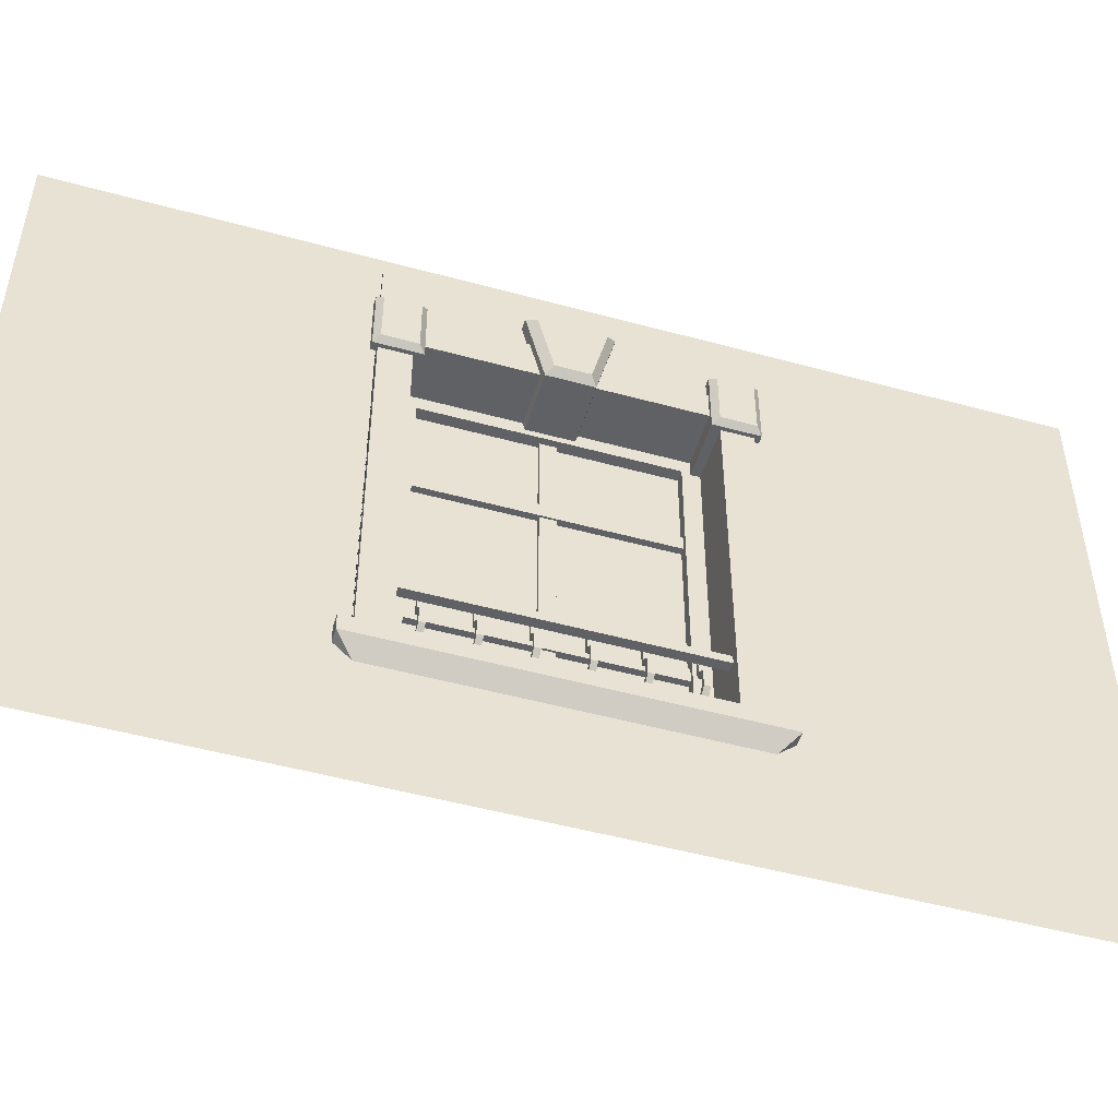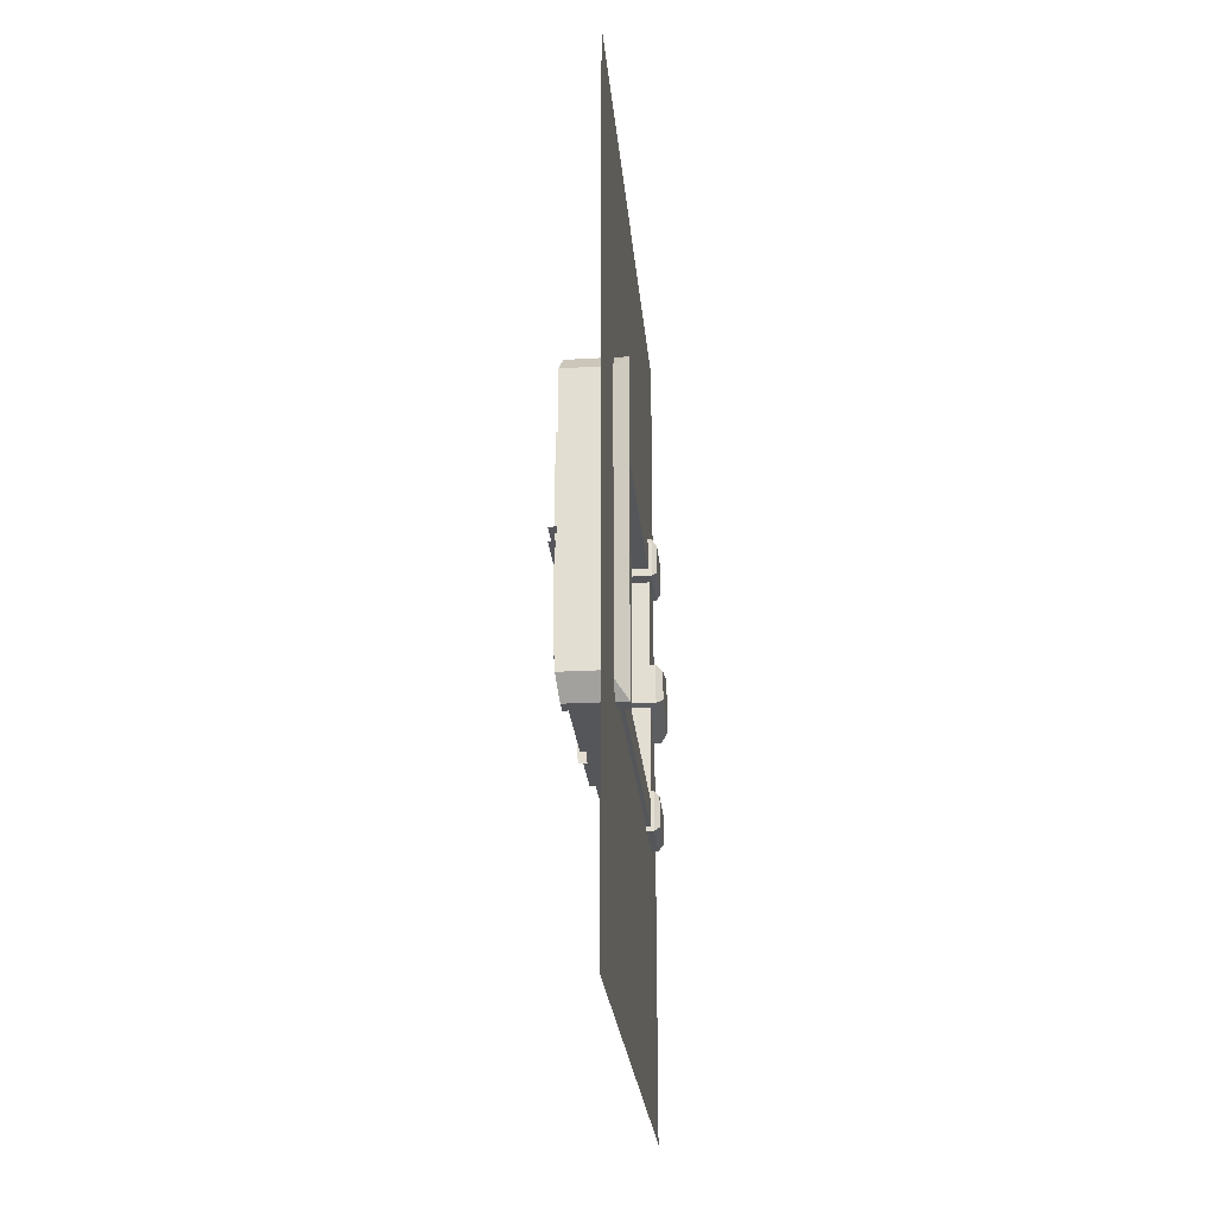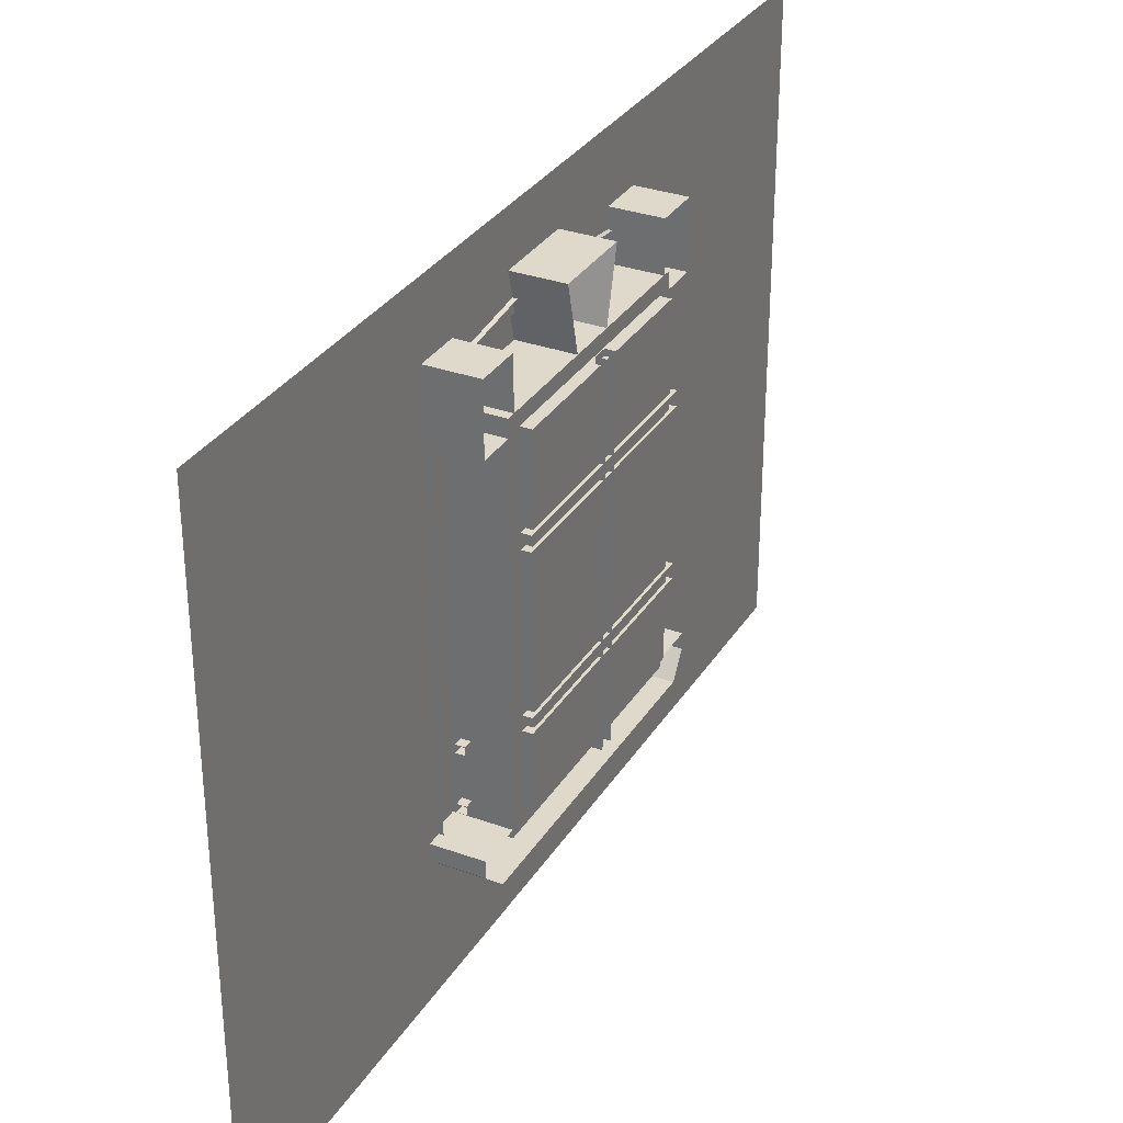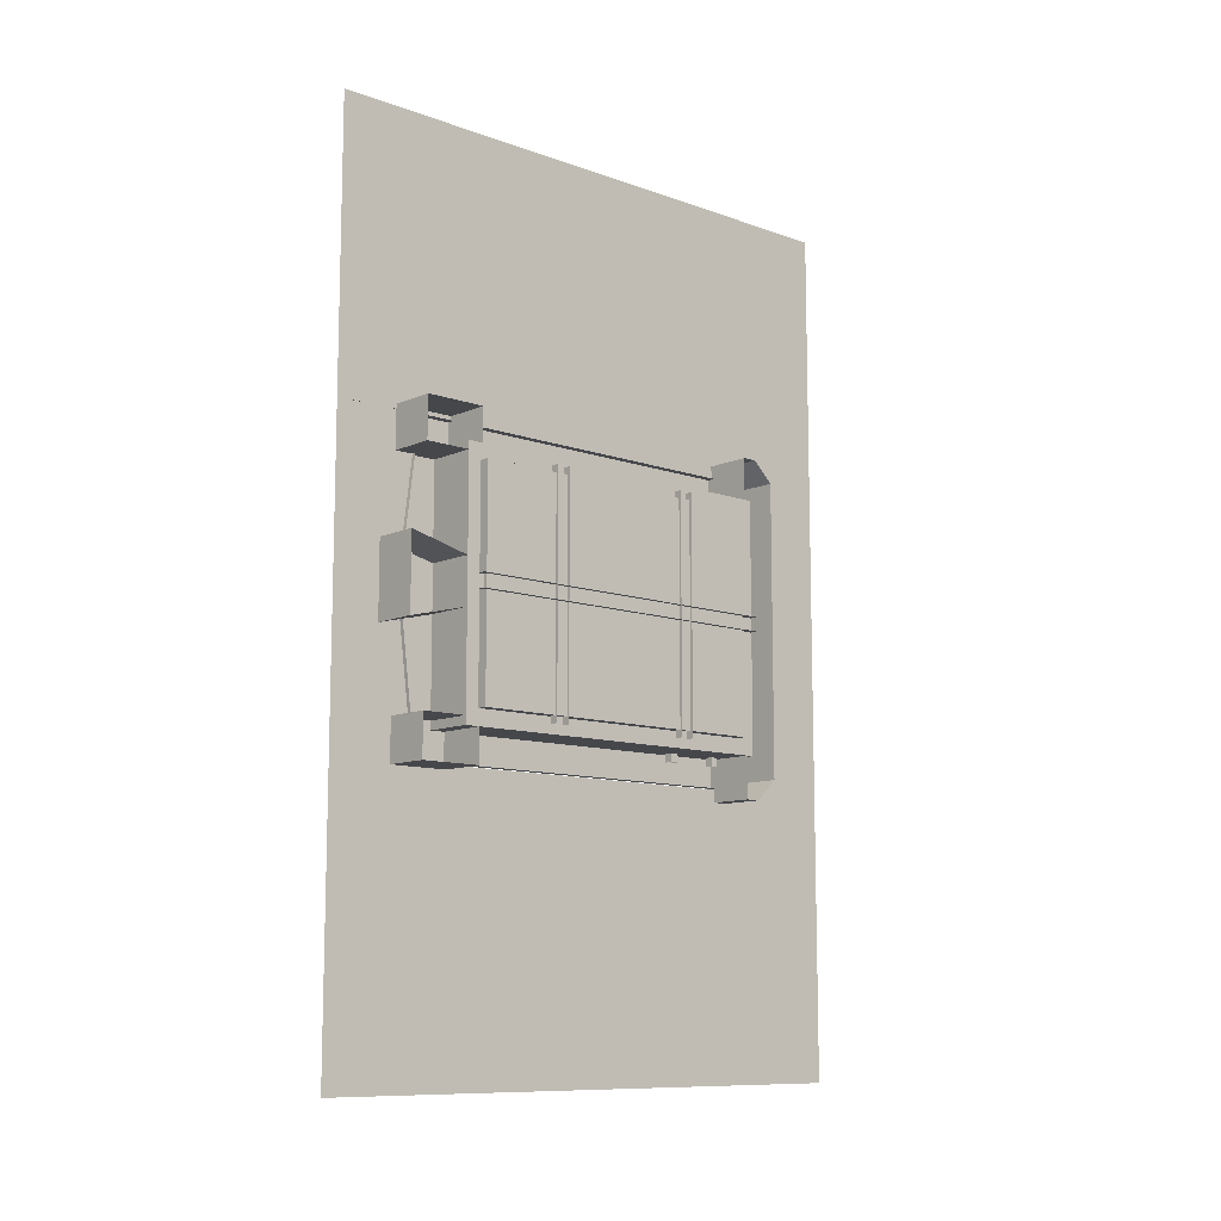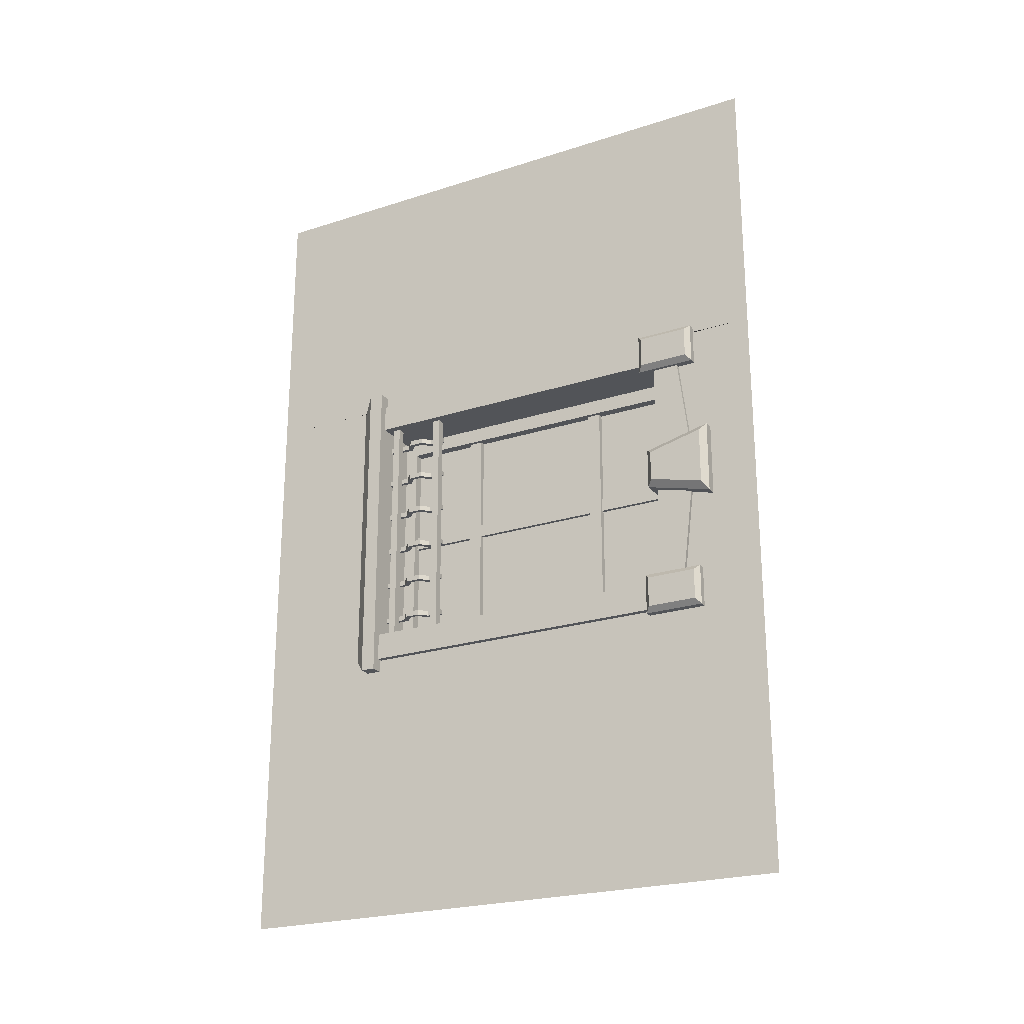
<metadata>
{"format":"obj","ext":"obj","renderer":"f3d","projection":"perspective","resolution":1024,"background":"white","views":[{"elev":-49.9,"azim":73.2,"up":"+Y"},{"elev":-25.5,"azim":5.3,"up":"+Z"},{"elev":31.8,"azim":-153.0,"up":"+Y"},{"elev":-10.4,"azim":-131.8,"up":"+Z"},{"elev":-23.3,"azim":118.6,"up":"+Z"}]}
</metadata>
<code>
o A_EXPO.obj.002
v -0.1651 0.488 -1.127
v -0.1651 1.582 -1.127
v -0.1651 1.582 -1.892
v -0.1651 0.488 -1.892
v -0.1999 0.5131 -1.864
v -0.1999 1.557 -1.864
v -0.1999 0.488 -1.892
v -0.1999 1.582 -1.892
v -0.1999 1.557 -1.155
v -0.1999 0.5131 -1.155
v -0.1999 1.582 -1.127
v -0.1999 0.488 -1.127
v -0.1797 1.262 -1.102
v -0.1797 1.31 -1.102
v -0.1797 1.31 -1.917
v -0.1797 1.262 -1.917
v -0.2088 1.262 -1.102
v -0.2088 1.31 -1.102
v -0.2088 1.31 -1.917
v -0.2088 1.262 -1.917
v -0.1856 1.602 -1.534
v -0.1856 1.602 -1.485
v -0.1856 0.4416 -1.485
v -0.1856 0.4416 -1.534
v -0.2148 1.602 -1.534
v -0.2148 1.602 -1.485
v -0.2148 0.4416 -1.485
v -0.2148 0.4416 -1.534
v -0.005496 -0.05289 -3.024
v -0.005493 -0.05289 0.005401
v -0.005496 2.006 -3.024
v -0.005496 1.715 -2.048
v -0.1651 1.629 -1.946
v -0.005496 1.715 -0.9709
v -0.1651 1.629 -1.073
v -0.005496 2.006 0.005401
v -0.005496 0.3498 -2.048
v -0.1651 0.4152 -1.946
v -0.005493 0.3498 -0.9709
v -0.1651 0.4152 -1.073
v -0.1797 0.7345 -1.102
v -0.1797 0.7819 -1.102
v -0.1797 0.7819 -1.917
v -0.1797 0.7345 -1.917
v -0.2088 0.7345 -1.102
v -0.2088 0.7819 -1.102
v -0.2088 0.7819 -1.917
v -0.2088 0.7345 -1.917
v -0.1651 1.629 -1.946
v -0.1651 1.629 -1.073
v -0.1651 0.4152 -1.946
v -0.1651 0.4152 -1.073
v -0.01952 0.4152 -2.045
v -0.01952 0.4152 -0.9742
v -0.01952 1.708 -0.9742
v -0.01952 1.708 -2.045
v -0.01952 1.774 -1.51
v 0.00794 1.629 -1.946
v 0.00794 1.629 -1.073
v 0.00794 0.4152 -1.946
v 0.00794 0.4152 -1.073
v 0.00794 0.4152 -2.045
v 0.00794 0.4152 -0.9742
v 0.00794 1.708 -0.9742
v 0.00794 1.708 -2.045
v 0.00794 1.774 -1.51
v -0.1651 1.602 -1.437
v -0.1651 1.84 -1.378
v -0.1651 1.84 -1.641
v -0.1651 1.602 -1.582
v 0.05327 1.624 -1.456
v 0.05327 1.818 -1.408
v 0.05327 1.818 -1.611
v 0.05327 1.624 -1.563
v 0.02945 1.602 -1.437
v 0.02945 1.84 -1.378
v 0.02945 1.84 -1.641
v 0.02945 1.602 -1.582
v -0.1651 1.576 -1.917
v -0.1651 1.787 -1.917
v -0.1651 1.787 -2.063
v -0.1651 1.576 -2.063
v -0.1651 1.576 -1.102
v -0.1651 1.787 -1.102
v -0.1651 1.787 -0.9563
v -0.1651 1.576 -0.9563
v 0.03871 1.593 -1.936
v 0.03871 1.77 -1.936
v 0.03871 1.77 -2.044
v 0.03871 1.593 -2.044
v 0.01996 1.576 -1.917
v 0.01996 1.787 -1.917
v 0.01996 1.787 -2.063
v 0.01996 1.576 -2.063
v 0.03871 1.593 -0.9751
v 0.03871 1.77 -0.9751
v 0.03871 1.77 -1.083
v 0.03871 1.593 -1.083
v 0.01996 1.787 -1.102
v 0.01996 1.576 -1.102
v 0.01996 1.787 -0.9563
v 0.01996 1.576 -0.9563
v 0.03871 0.3889 -0.9272
v 0.03871 0.4416 -0.9272
v 0.03871 0.4416 -2.092
v 0.03871 0.3889 -2.092
v -0.1651 0.3889 -0.9272
v -0.1651 0.4416 -0.9272
v -0.1651 0.4416 -2.092
v -0.1651 0.3889 -2.092
v -0.02073 0.3226 -2.02
v -0.02073 0.3226 -0.9993
v -0.1738 0.3226 -0.9993
v -0.1738 0.3226 -2.02
v -0.01952 0.6527 -1.044
v -0.04864 0.6527 -1.044
v -0.04864 0.6791 -1.044
v -0.01952 0.6791 -1.044
v -0.01952 0.6527 -1.975
v -0.04864 0.6527 -1.975
v -0.04864 0.6791 -1.975
v -0.01952 0.6791 -1.975
v -0.01952 0.468 -1.044
v -0.04864 0.468 -1.044
v -0.04864 0.4944 -1.044
v -0.01952 0.4944 -1.044
v -0.01952 0.468 -1.975
v -0.04864 0.468 -1.975
v -0.04864 0.4944 -1.975
v -0.01952 0.4944 -1.975
v -0.04864 0.4416 -1.3
v -0.06327 0.4416 -1.3
v -0.06327 0.6791 -1.3
v -0.04864 0.6791 -1.3
v -0.04864 0.4416 -1.282
v -0.06327 0.4416 -1.282
v -0.06327 0.6791 -1.282
v -0.04864 0.6791 -1.282
v -0.04864 0.4416 -1.446
v -0.06327 0.4416 -1.446
v -0.06327 0.6791 -1.446
v -0.04864 0.6791 -1.446
v -0.04864 0.4416 -1.428
v -0.06327 0.4416 -1.428
v -0.06327 0.6791 -1.428
v -0.04864 0.6791 -1.428
v -0.04864 0.4416 -1.719
v -0.06327 0.4416 -1.719
v -0.06327 0.6791 -1.719
v -0.04864 0.6791 -1.719
v -0.04864 0.4416 -1.737
v -0.06327 0.4416 -1.737
v -0.06327 0.6791 -1.737
v -0.04864 0.6791 -1.737
v -0.04864 0.4416 -1.573
v -0.06327 0.4416 -1.573
v -0.06327 0.6791 -1.573
v -0.04864 0.6791 -1.573
v -0.04864 0.4416 -1.591
v -0.06327 0.4416 -1.591
v -0.06327 0.6791 -1.591
v -0.04864 0.6791 -1.591
v -0.04864 0.4416 -1.864
v -0.06327 0.4416 -1.864
v -0.06327 0.6791 -1.864
v -0.04864 0.6791 -1.864
v -0.04864 0.4416 -1.883
v -0.06327 0.4416 -1.883
v -0.06327 0.6791 -1.883
v -0.04864 0.6791 -1.883
v -0.04864 0.4416 -1.155
v -0.06327 0.4416 -1.155
v -0.06327 0.6791 -1.155
v -0.04864 0.6791 -1.155
v -0.04864 0.4416 -1.136
v -0.06327 0.4416 -1.136
v -0.06327 0.6791 -1.136
v -0.04864 0.6791 -1.136
v -0.06327 0.6171 -1.3
v -0.06327 0.6171 -1.282
v -0.06327 0.6171 -1.446
v -0.06327 0.6171 -1.428
v -0.06327 0.6171 -1.719
v -0.06327 0.6171 -1.737
v -0.06327 0.6171 -1.573
v -0.06327 0.6171 -1.591
v -0.06327 0.6171 -1.864
v -0.06327 0.6171 -1.883
v -0.06327 0.6171 -1.155
v -0.06327 0.6171 -1.136
v -0.04864 0.6263 -1.3
v -0.04864 0.6263 -1.282
v -0.04864 0.6263 -1.446
v -0.04864 0.6263 -1.428
v -0.04864 0.6263 -1.719
v -0.04864 0.6263 -1.737
v -0.04864 0.6263 -1.573
v -0.04864 0.6263 -1.591
v -0.04864 0.6263 -1.864
v -0.04864 0.6263 -1.883
v -0.04864 0.6263 -1.155
v -0.04864 0.6263 -1.136
v -0.06327 0.53 -1.282
v -0.06327 0.53 -1.3
v -0.06327 0.53 -1.428
v -0.06327 0.53 -1.446
v -0.06327 0.53 -1.737
v -0.06327 0.53 -1.719
v -0.06327 0.53 -1.591
v -0.06327 0.53 -1.573
v -0.06327 0.53 -1.883
v -0.06327 0.53 -1.864
v -0.06327 0.53 -1.136
v -0.06327 0.53 -1.155
v -0.04864 0.5208 -1.3
v -0.04864 0.5208 -1.282
v -0.04864 0.5208 -1.446
v -0.04864 0.5208 -1.428
v -0.04864 0.5208 -1.719
v -0.04864 0.5208 -1.737
v -0.04864 0.5208 -1.573
v -0.04864 0.5208 -1.591
v -0.04864 0.5208 -1.864
v -0.04864 0.5208 -1.883
v -0.04864 0.5208 -1.155
v -0.04864 0.5208 -1.136
v -0.03416 0.5574 -1.3
v -0.03416 0.5574 -1.282
v -0.03416 0.5574 -1.446
v -0.03416 0.5574 -1.428
v -0.03416 0.5574 -1.719
v -0.03416 0.5574 -1.737
v -0.03416 0.5574 -1.573
v -0.03416 0.5574 -1.591
v -0.03416 0.5574 -1.864
v -0.03416 0.5574 -1.883
v -0.03416 0.5574 -1.155
v -0.03416 0.5574 -1.136
v -0.01952 0.5472 -1.3
v -0.01952 0.5472 -1.282
v -0.01952 0.5472 -1.446
v -0.01952 0.5472 -1.428
v -0.01952 0.5472 -1.719
v -0.01952 0.5472 -1.737
v -0.01952 0.5472 -1.573
v -0.01952 0.5472 -1.591
v -0.01952 0.5472 -1.864
v -0.01952 0.5472 -1.883
v -0.01952 0.5472 -1.155
v -0.01952 0.5472 -1.136
v -0.03416 0.5896 -1.282
v -0.03416 0.5896 -1.3
v -0.03416 0.5896 -1.428
v -0.03416 0.5896 -1.446
v -0.03416 0.5896 -1.719
v -0.03416 0.5896 -1.737
v -0.03416 0.5896 -1.573
v -0.03416 0.5896 -1.591
v -0.03416 0.5896 -1.864
v -0.03416 0.5896 -1.883
v -0.03416 0.5896 -1.136
v -0.03416 0.5896 -1.155
v -0.01952 0.5999 -1.3
v -0.01952 0.5999 -1.282
v -0.01952 0.5999 -1.446
v -0.01952 0.5999 -1.428
v -0.01952 0.5999 -1.719
v -0.01952 0.5999 -1.737
v -0.01952 0.5999 -1.573
v -0.01952 0.5999 -1.591
v -0.01952 0.5999 -1.864
v -0.01952 0.5999 -1.883
v -0.01952 0.5999 -1.155
v -0.01952 0.5999 -1.136
v -0.005496 2.006 -0.9742
v -0.005496 2.006 -2.044
v -0.005494 -0.05289 -0.9736
v -0.005495 -0.05289 -2.05
g A_EXPO.obj.002_glass
f 5 6 9 10
g A_EXPO.obj.002_wall
f 277 39 34 275 36 30
f 29 31 276 32 37 278
f 32 276 275 34
f 277 278 37 39
g A_EXPO.obj.002_frame
f 2 35 40 1
f 33 35 2 3
f 38 33 3 4
f 40 38 4 1
f 11 2 1 12
f 3 2 11 8
f 4 3 8 7
f 1 4 7 12
f 9 11 12 10
f 8 11 9 6
f 7 8 6 5
f 12 7 5 10
f 16 15 14 13
f 15 19 18 14
f 17 20 16 13
f 21 22 23 24
f 22 26 27 23
f 21 24 28 25
f 44 43 42 41
f 43 47 46 42
f 45 48 44 41
f 59 61 52 50
f 63 64 55 54
f 64 63 61 59
f 60 58 49 51
f 65 62 53 56
f 62 65 58 60
f 64 66 57 55
f 66 64 59
f 66 65 56 57
f 65 66 58
f 58 59 50 49
f 59 58 66
f 74 73 72 71
f 76 68 67 75
f 77 69 68 76
f 70 69 77 78
f 67 70 78 75
f 75 71 72 76
f 78 74 71 75
f 76 72 73 77
f 77 73 74 78
f 90 89 88 87
f 92 80 79 91
f 93 81 80 92
f 82 81 93 94
f 79 82 94 91
f 98 97 96 95
f 100 83 84 99
f 99 84 85 101
f 102 101 85 86
f 100 102 86 83
f 91 87 88 92
f 94 90 87 91
f 92 88 89 93
f 93 89 90 94
f 99 97 98 100
f 100 98 95 102
f 101 96 97 99
f 102 95 96 101
f 106 105 104 103
f 104 108 107 103
f 105 109 108 104
f 110 109 105 106
f 112 111 106 103
f 113 112 103 107
f 111 114 110 106
f 112 113 114 111
f 124 128 127 123
f 125 129 128 124
f 133 179 180 137
f 141 181 182 145
f 184 183 149 153
f 186 185 157 161
f 188 187 165 169
f 173 189 190 177
f 136 203 204 132
f 144 205 206 140
f 148 208 207 152
f 156 210 209 160
f 164 212 211 168
f 176 213 214 172
f 228 227 204 203
f 230 229 206 205
f 208 231 232 207
f 210 233 234 209
f 212 235 236 211
f 238 237 214 213
f 228 251 252 227
f 179 252 251 180
f 230 253 254 229
f 181 254 253 182
f 231 255 256 232
f 233 257 258 234
f 186 258 257 185
f 235 259 260 236
f 188 260 259 187
f 238 261 262 237
f 189 262 261 190
g A_EXPO.obj.002_barrels
f 116 120 119 115
f 117 121 120 116
f 122 121 117 118
f 119 122 118 115
f 130 129 125 126
f 127 130 126 123
f 134 133 137 138
f 142 141 145 146
f 154 153 149 150
f 162 161 157 158
f 170 169 165 166
f 174 173 177 178
f 134 191 179 133
f 138 192 191 134
f 137 180 192 138
f 142 193 181 141
f 146 194 193 142
f 145 182 194 146
f 183 195 150 149
f 150 195 196 154
f 154 196 184 153
f 185 197 158 157
f 158 197 198 162
f 162 198 186 161
f 187 199 166 165
f 166 199 200 170
f 170 200 188 169
f 174 201 189 173
f 178 202 201 174
f 177 190 202 178
f 132 204 215 131
f 131 215 216 135
f 135 216 203 136
f 140 206 217 139
f 139 217 218 143
f 143 218 205 144
f 147 219 208 148
f 151 220 219 147
f 152 207 220 151
f 155 221 210 156
f 159 222 221 155
f 160 209 222 159
f 163 223 212 164
f 167 224 223 163
f 168 211 224 167
f 172 214 225 171
f 171 225 226 175
f 175 226 213 176
f 227 239 215 204
f 215 239 240 216
f 216 240 228 203
f 229 241 217 206
f 217 241 242 218
f 218 242 230 205
f 219 243 231 208
f 220 244 243 219
f 207 232 244 220
f 221 245 233 210
f 222 246 245 221
f 209 234 246 222
f 223 247 235 212
f 224 248 247 223
f 211 236 248 224
f 237 249 225 214
f 225 249 250 226
f 226 250 238 213
f 184 256 255 183
f 227 252 263 239
f 191 263 252 179
f 239 263 264 240
f 192 264 263 191
f 240 264 251 228
f 180 251 264 192
f 229 254 265 241
f 193 265 254 181
f 241 265 266 242
f 194 266 265 193
f 242 266 253 230
f 182 253 266 194
f 243 267 255 231
f 183 255 267 195
f 244 268 267 243
f 195 267 268 196
f 232 256 268 244
f 196 268 256 184
f 245 269 257 233
f 185 257 269 197
f 246 270 269 245
f 197 269 270 198
f 234 258 270 246
f 198 270 258 186
f 247 271 259 235
f 187 259 271 199
f 248 272 271 247
f 199 271 272 200
f 236 260 272 248
f 200 272 260 188
f 237 262 273 249
f 201 273 262 189
f 249 273 274 250
f 202 274 273 201
f 250 274 261 238
f 190 261 274 202

</code>
